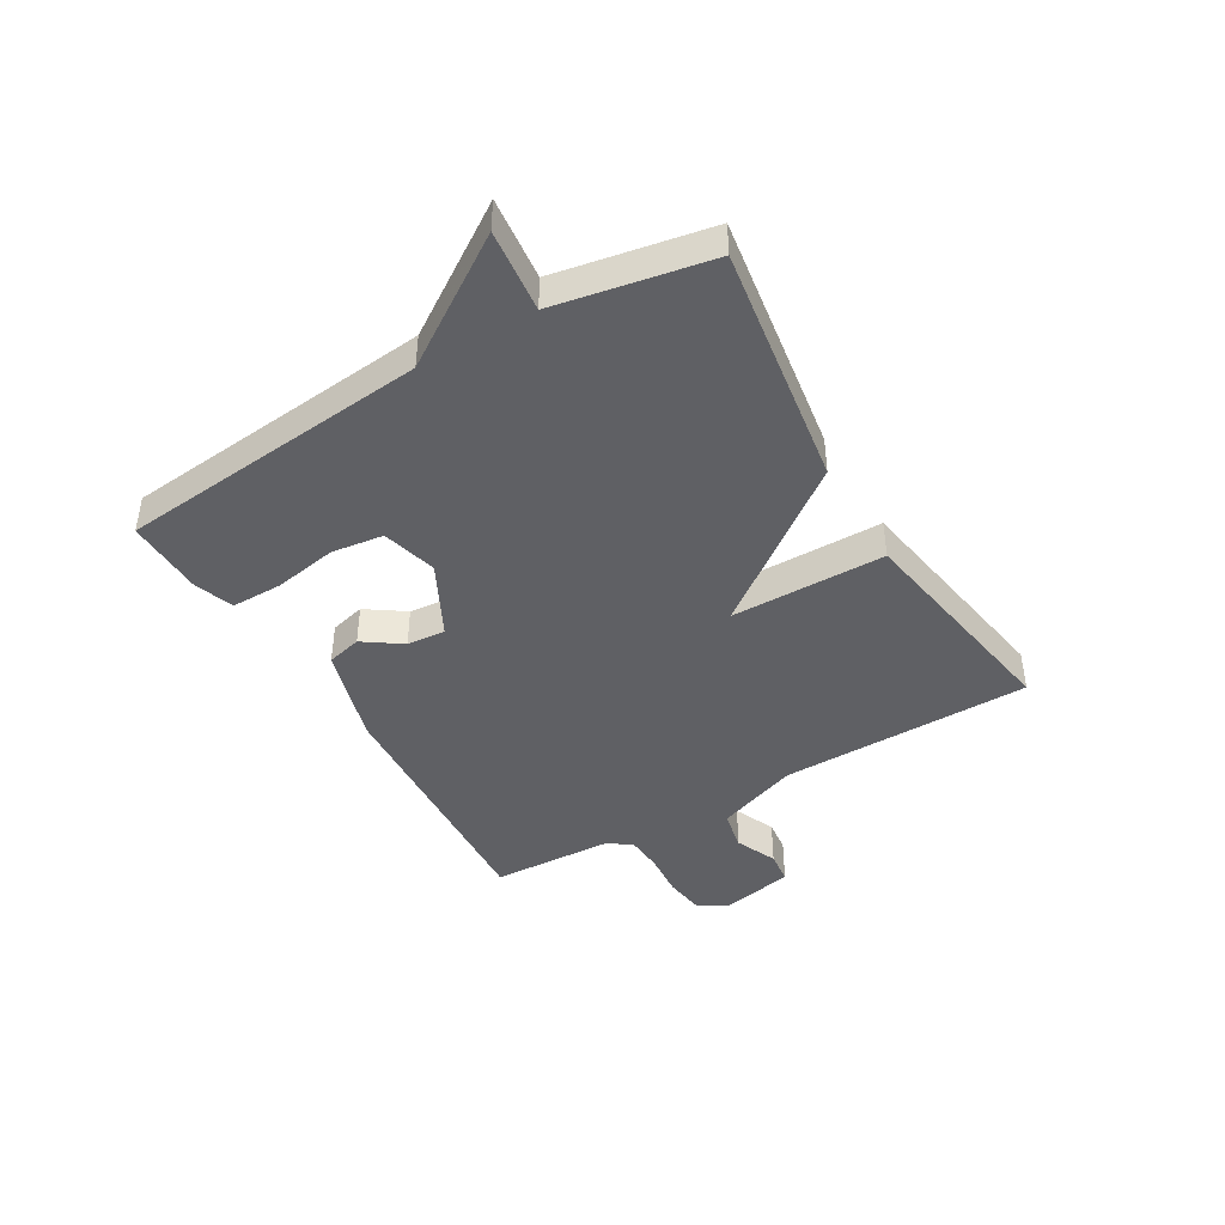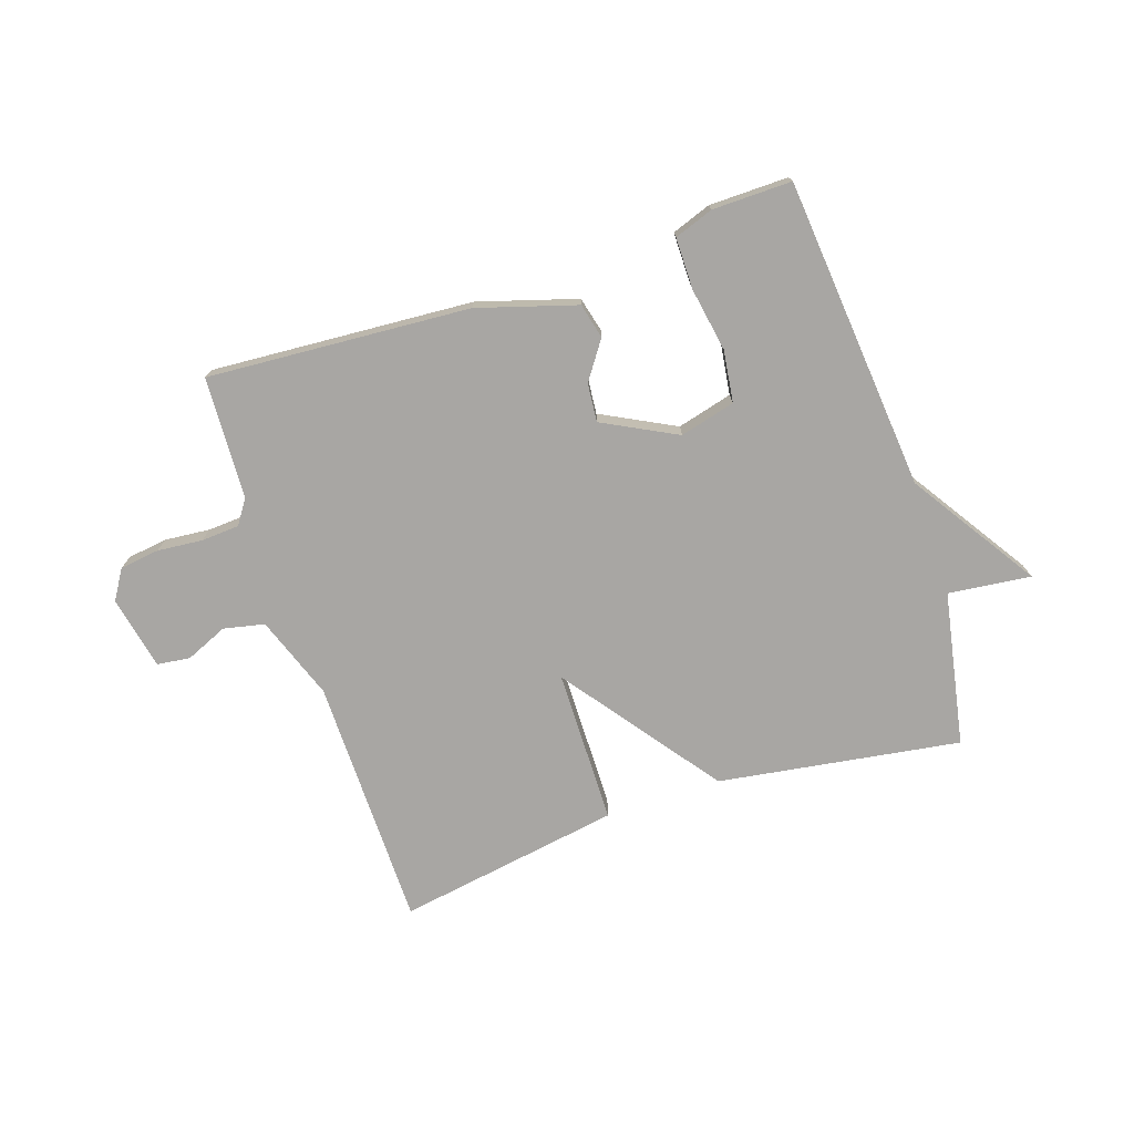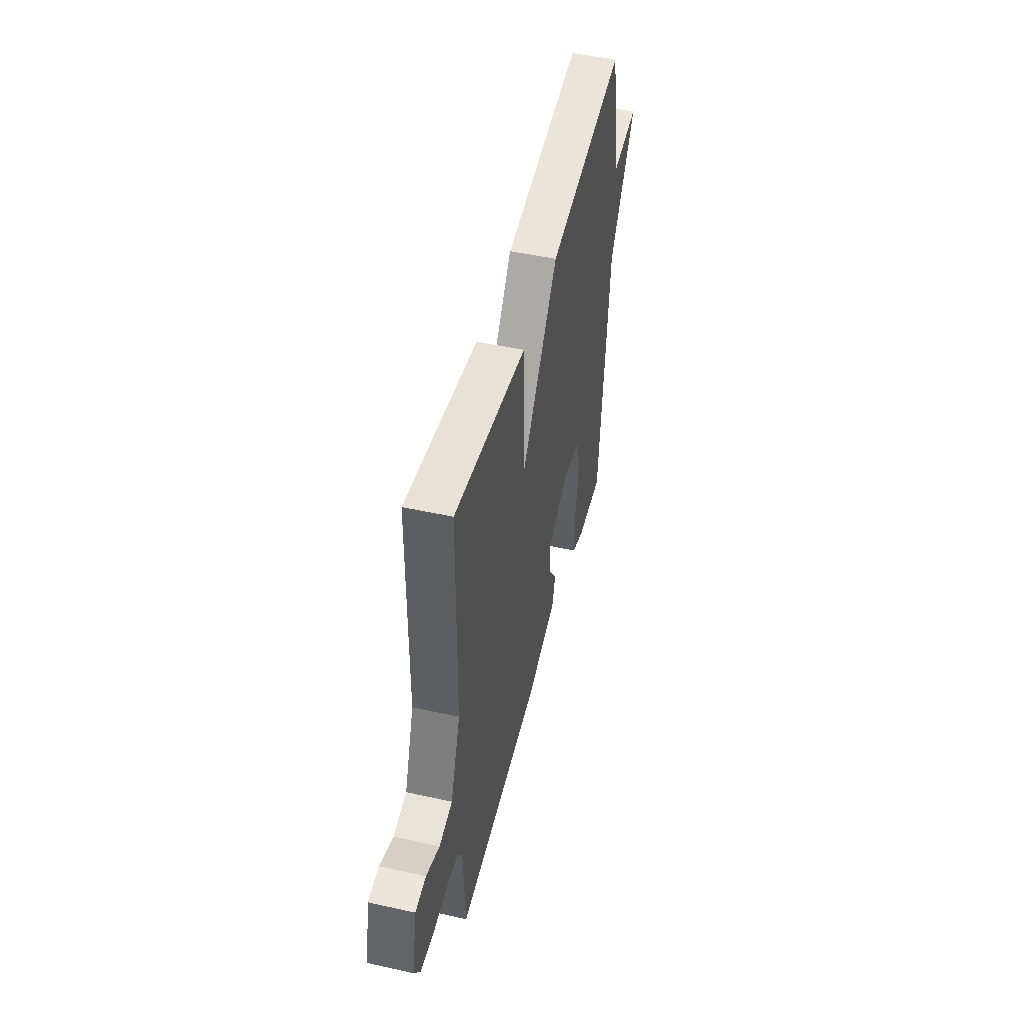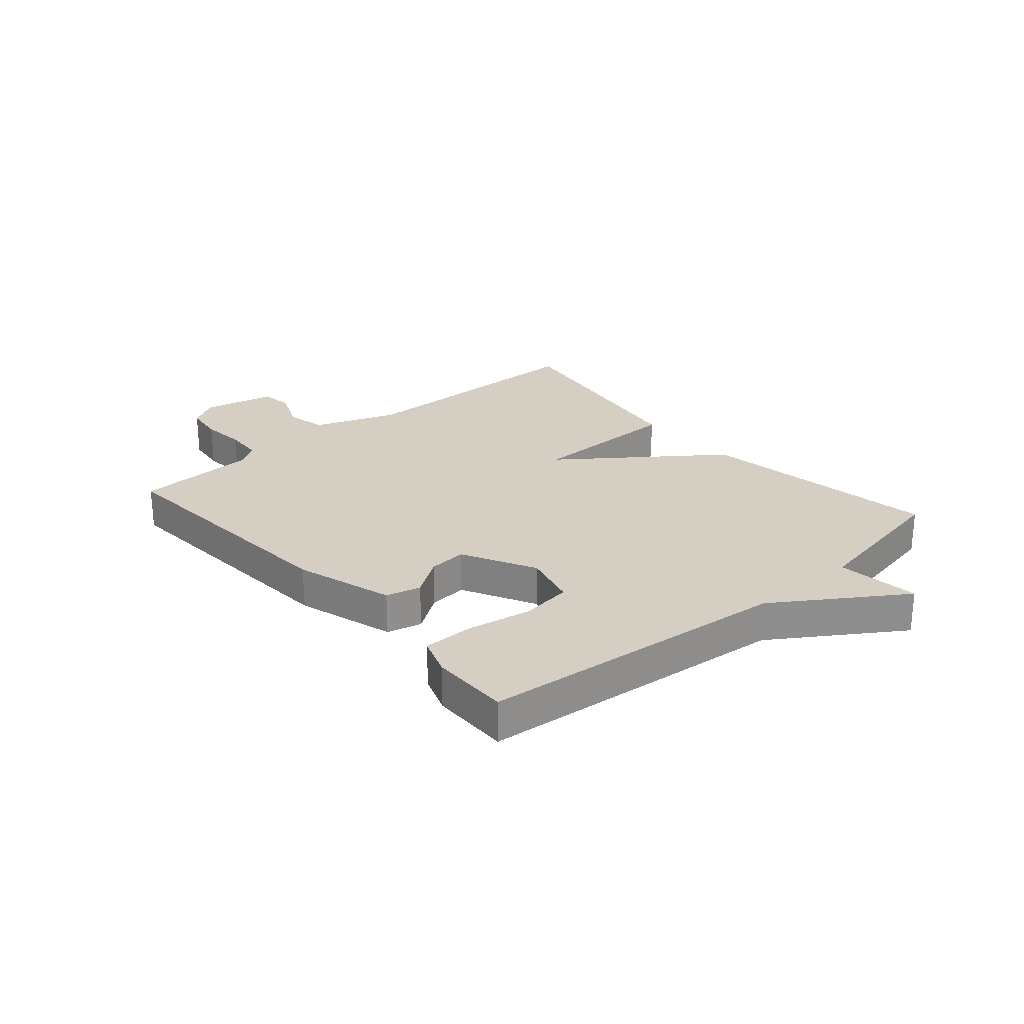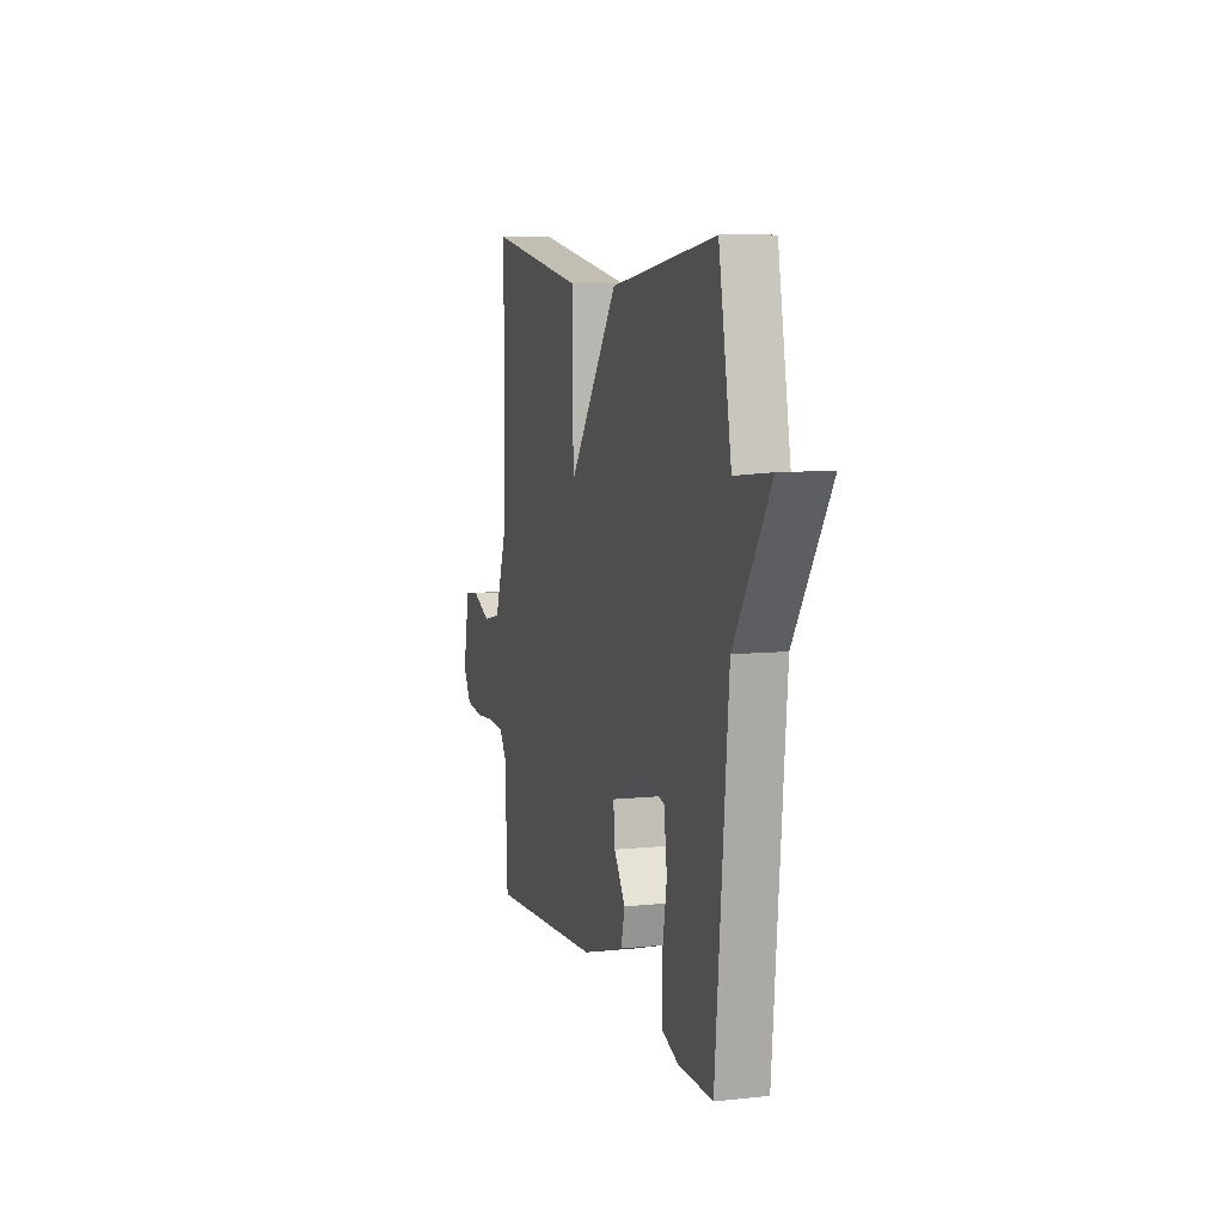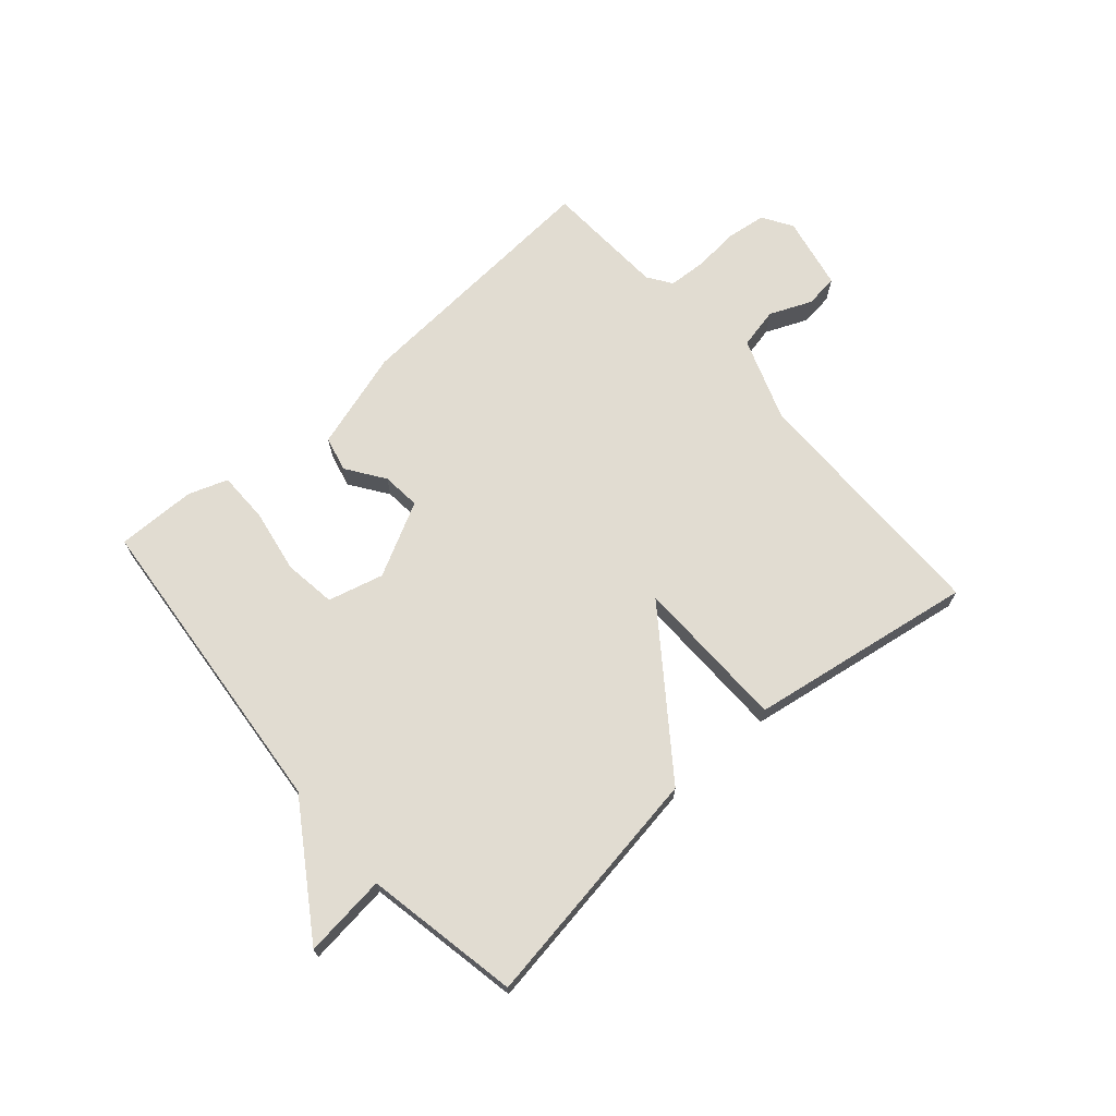
<metadata>
{"format":"obj","ext":"obj","renderer":"f3d","projection":"perspective","resolution":1024,"background":"white","views":[{"elev":-43.2,"azim":-59.4,"up":"+Y"},{"elev":-74.3,"azim":-161.6,"up":"+Y"},{"elev":48.5,"azim":103.9,"up":"+Z"},{"elev":25.4,"azim":-130.9,"up":"+Y"},{"elev":8.2,"azim":-106.2,"up":"+Z"},{"elev":69.3,"azim":-41.3,"up":"+Y"}]}
</metadata>
<code>
v -0.5 0.07 -0.5
v -0.55 0.07 0.036
v -0.692 0.07 0.252
v -0.55 0.07 0.236
v -0.5 0.07 0.5
v -0.085 0.07 0.437
v 0.112 0.07 0.172
v 0.115 0.07 0.437
v 0.5 0.07 0.5
v 0.504 0.07 0.068
v 0.556 0.07 -0.075
v 0.626 0.07 -0.09
v 0.698 0.07 -0.059
v 0.755 0.07 -0.066
v 0.781 0.07 -0.192
v 0.749 0.07 -0.243
v 0.681 0.07 -0.252
v 0.603 0.07 -0.245
v 0.538 0.07 -0.249
v 0.51 0.07 -0.29
v 0.5 0.07 -0.5
v 0.05 0.07 -0.47
v -0.119 0.07 -0.419
v -0.134 0.07 -0.359
v -0.089 0.07 -0.294
v -0.083 0.07 -0.228
v -0.209 0.07 -0.163
v -0.304 0.07 -0.188
v -0.316 0.07 -0.277
v -0.297 0.07 -0.386
v -0.297 0.07 -0.474
v -0.364 0.07 -0.498
v -0.5 0 -0.5
v -0.55 0 0.036
v -0.692 0 0.252
v -0.55 0 0.236
v -0.5 0 0.5
v -0.085 0 0.437
v 0.112 0 0.172
v 0.115 0 0.437
v 0.5 0 0.5
v 0.504 0 0.068
v 0.556 0 -0.075
v 0.626 0 -0.09
v 0.698 0 -0.059
v 0.755 0 -0.066
v 0.781 0 -0.192
v 0.749 0 -0.243
v 0.681 0 -0.252
v 0.603 0 -0.245
v 0.538 0 -0.249
v 0.51 0 -0.29
v 0.5 0 -0.5
v 0.05 0 -0.47
v -0.119 0 -0.419
v -0.134 0 -0.359
v -0.089 0 -0.294
v -0.083 0 -0.228
v -0.209 0 -0.163
v -0.304 0 -0.188
v -0.316 0 -0.277
v -0.297 0 -0.386
v -0.297 0 -0.474
v -0.364 0 -0.498
f 32 1 2
f 31 32 2
f 30 31 2
f 29 30 2
f 2 3 4
f 29 2 4
f 28 29 4
f 5 6 7
f 4 5 7
f 28 4 7
f 27 28 7
f 26 27 7
f 25 26 7
f 23 24 25
f 22 23 25
f 21 22 25
f 20 21 25
f 19 20 25 7
f 18 19 7 8
f 16 17 18
f 15 16 18
f 14 15 18
f 13 14 18
f 12 13 18
f 11 12 18
f 10 11 18 8
f 8 9 10
f 34 33 64
f 34 64 63
f 34 63 62
f 34 62 61
f 36 35 34
f 36 34 61
f 36 61 60
f 39 38 37
f 39 37 36
f 39 36 60
f 39 60 59
f 39 59 58
f 39 58 57
f 57 56 55
f 57 55 54
f 57 54 53
f 57 53 52
f 39 57 52 51
f 40 39 51 50
f 50 49 48
f 50 48 47
f 50 47 46
f 50 46 45
f 50 45 44
f 50 44 43
f 40 50 43 42
f 42 41 40
f 1 33 34 2
f 2 34 35 3
f 3 35 36 4
f 4 36 37 5
f 5 37 38 6
f 6 38 39 7
f 7 39 40 8
f 8 40 41 9
f 9 41 42 10
f 10 42 43 11
f 11 43 44 12
f 12 44 45 13
f 13 45 46 14
f 14 46 47 15
f 15 47 48 16
f 16 48 49 17
f 17 49 50 18
f 18 50 51 19
f 19 51 52 20
f 20 52 53 21
f 21 53 54 22
f 22 54 55 23
f 23 55 56 24
f 24 56 57 25
f 25 57 58 26
f 26 58 59 27
f 27 59 60 28
f 28 60 61 29
f 29 61 62 30
f 30 62 63 31
f 31 63 64 32
f 32 64 33 1

</code>
